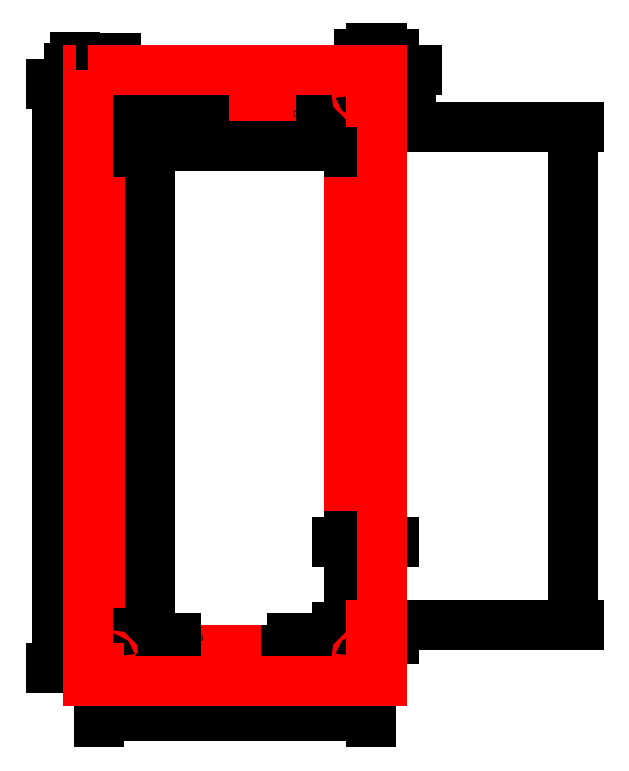
<metadata>
{"format":"dxf","ext":"dxf","renderer":"ezdxf+matplotlib","layout":"modelspace","background":"white","min_lineweight":24,"dpi":150}
</metadata>
<code>
0
SECTION
2
ENTITIES
0
POINT
8
non-cut features
10
14.44
20
24.56
30
0
0
POINT
8
non-cut features
10
14.94
20
6.556
30
0
0
POINT
8
non-cut features
10
5.817
20
6.073
30
0
0
LINE
8
0
10
14.94
20
24.56
30
0
11
14.94
21
24.56
31
0
0
DIMENSION
8
dimensions
2
*D4
10
6.143
20
24.72
30
0
11
6.965
21
24.72
31
0
70
    32
71
     5
42
0.326
3
Standard
13
5.817
23
24.57
33
0
14
6.143
24
24.57
34
0
0
DIMENSION
8
dimensions
2
*D6
10
14.34
20
5.068
30
0
11
10.24
21
5.068
31
0
70
    32
71
     5
42
8.2
3
Standard
13
6.143
23
6.073
33
0
14
14.34
24
6.073
34
0
0
DIMENSION
8
dimensions
2
*D9
10
14.67
20
7.393
30
0
11
15.49
21
7.393
31
0
70
    32
71
     5
42
0.326
3
Standard
13
14.34
23
6.488
33
0
14
14.67
24
6.488
34
0
0
DIMENSION
8
dimensions
2
*D11
10
14.67
20
25
30
0
11
15.49
21
25
31
0
70
    32
71
     5
42
0.326
3
Standard
13
14.34
23
24.57
33
0
14
14.67
24
24.57
34
0
0
DIMENSION
8
dimensions
2
*D15
10
5.426
20
24.12
30
0
11
5.426
21
24.34
31
0
70
    32
71
     5
42
0.4575
3
Standard
13
5.817
23
24.57
33
0
14
5.817
24
24.12
34
0
50
90
0
LWPOLYLINE
8
0
90
        4
70
     1
43
0
10
6.817
20
7.073
10
13.67
20
7.073
10
13.67
20
23.57
10
6.817
20
23.57
0
DIMENSION
360
352D
8
dimensions
2
*D21
10
14.67
20
10.31
30
0
11
14.17
21
10.31
31
0
70
    32
71
     5
42
1.002
3
Standard
13
13.67
23
7.073
33
0
14
14.67
24
7.073
34
0
0
DIMENSION
360
3551
8
dimensions
2
*D22
10
13.67
20
22.23
30
0
11
10.24
21
22.23
31
0
70
    32
71
     5
42
6.85
3
Standard
13
6.817
23
23.57
33
0
14
13.67
24
23.57
34
0
0
DIMENSION
360
356B
8
dimensions
2
*D23
10
7.691
20
23.57
30
0
11
7.691
21
15.32
31
0
70
    32
71
     5
42
16.5
3
Standard
13
6.817
23
7.073
33
0
14
6.817
24
23.57
34
0
50
90
0
DIMENSION
360
3735
8
dimensions
2
*D31
10
6.817
20
23.07
30
0
11
7.639
21
23.07
31
0
70
    32
71
     5
42
0.2875
3
Standard
13
6.53
23
23.79
33
0
14
6.817
24
23.57
34
0
0
DIMENSION
360
375A
8
dimensions
2
*D32
10
9.13
20
23.57
30
0
11
8.488
21
23.21
31
0
70
    32
71
     5
42
0.2175
3
Standard
13
6.53
23
23.79
33
0
14
6.817
24
23.57
34
0
50
90
0
DIMENSION
8
dimensions
2
*D33
10
13.02
20
23.57
30
0
11
12.38
21
23.21
31
0
70
    32
71
     5
42
0.2175
3
Standard
13
13.95
23
23.79
33
0
14
13.6
24
23.57
34
0
50
90
0
DIMENSION
360
37B8
8
dimensions
2
*D34
10
13.67
20
22.87
30
0
11
12.85
21
22.87
31
0
70
    32
71
     5
42
0.2875
3
Standard
13
13.95
23
23.79
33
0
14
13.67
24
23.57
34
0
0
DIMENSION
360
38BC
8
dimensions
2
*D37
10
8.269
20
7.073
30
0
11
8.911
21
7.433
31
0
70
    32
71
     5
42
0.2175
3
Standard
13
6.53
23
6.855
33
0
14
6.817
24
7.073
34
0
50
90
0
DIMENSION
360
391D
8
dimensions
2
*D39
10
13.67
20
7.761
30
0
11
12.85
21
7.761
31
0
70
   160
71
     5
42
0.2875
3
Standard
13
13.95
23
6.855
33
0
14
13.67
24
7.073
34
0
0
DIMENSION
360
3942
8
dimensions
2
*D40
10
11.94
20
7.073
30
0
11
12.59
21
7.433
31
0
70
    32
71
     5
42
0.2175
3
Standard
13
13.95
23
6.855
33
0
14
13.67
24
7.073
34
0
50
90
0
DIMENSION
360
39F1
8
dimensions
2
*D41
10
6.817
20
7.402
30
0
11
7.639
21
7.402
31
0
70
    32
71
     5
42
0.2875
3
Standard
13
6.53
23
6.855
33
0
14
6.817
24
7.073
34
0
0
CIRCLE
8
0
10
6.53
20
23.79
30
0
40
0.0492
0
DIMENSION
360
3A79
8
dimensions
2
*D43
10
6.567
20
23.82
30
0
11
5.401
21
23.46
31
0
70
   163
71
     5
42
0.0984
3
Standard
15
6.492
25
23.76
35
0
40
0
0
CIRCLE
8
0
10
13.95
20
23.79
30
0
40
0.0492
0
CIRCLE
8
0
10
6.53
20
6.855
30
0
40
0.0492
0
CIRCLE
8
0
10
13.95
20
6.855
30
0
40
0.0492
0
DIMENSION
8
dimensions
2
*D44
10
4.873
20
6.53
30
0
11
4.873
21
15.32
31
0
70
    32
71
     5
42
17.58
3
Standard
13
5.817
23
24.12
33
0
14
5.817
24
6.53
34
0
50
90
0
LWPOLYLINE
8
0
90
        4
70
     1
43
0
10
5.817
20
24.12
10
6.143
20
24.12
10
6.143
20
24.52
10
5.817
20
24.52
0
LWPOLYLINE
8
0
90
        4
70
     1
43
0
10
5.817
20
6.123
10
6.143
20
6.123
10
6.143
20
6.53
10
5.817
20
6.53
0
DIMENSION
8
dimensions
2
*D46
10
20.42
20
7.823
30
0
11
20.42
21
15.32
31
0
70
    32
71
     5
42
15
3
Standard
13
14.73
23
22.82
33
0
14
14.67
24
7.823
34
0
50
90
0
DIMENSION
360
3B57
8
dimensions
2
*D47
10
6.65
20
24.12
30
0
11
6.65
21
24.32
31
0
70
    32
71
     5
42
0.4075
3
Standard
13
6.143
23
24.52
33
0
14
6.143
24
24.12
34
0
50
90
0
LWPOLYLINE
8
0
90
        4
70
     1
43
0
10
14.34
20
22.82
10
14.67
20
22.82
10
14.67
20
24.52
10
14.34
20
24.52
0
DIMENSION
8
dimensions
2
*D48
10
15.54
20
22.82
30
0
11
15.54
21
23.67
31
0
70
    32
71
     5
42
1.7
3
Standard
13
14.67
23
24.52
33
0
14
14.67
24
22.82
34
0
50
90
0
LWPOLYLINE
8
0
90
        4
70
     1
43
0
10
14.34
20
6.123
10
14.67
20
6.123
10
14.67
20
7.823
10
14.34
20
7.823
0
LWPOLYLINE
8
0
90
        4
70
     1
43
0
10
5.817
20
24.52
10
14.67
20
24.52
10
14.67
20
6.123
10
5.817
20
6.123
0
ENDSEC
0
EOF

</code>
